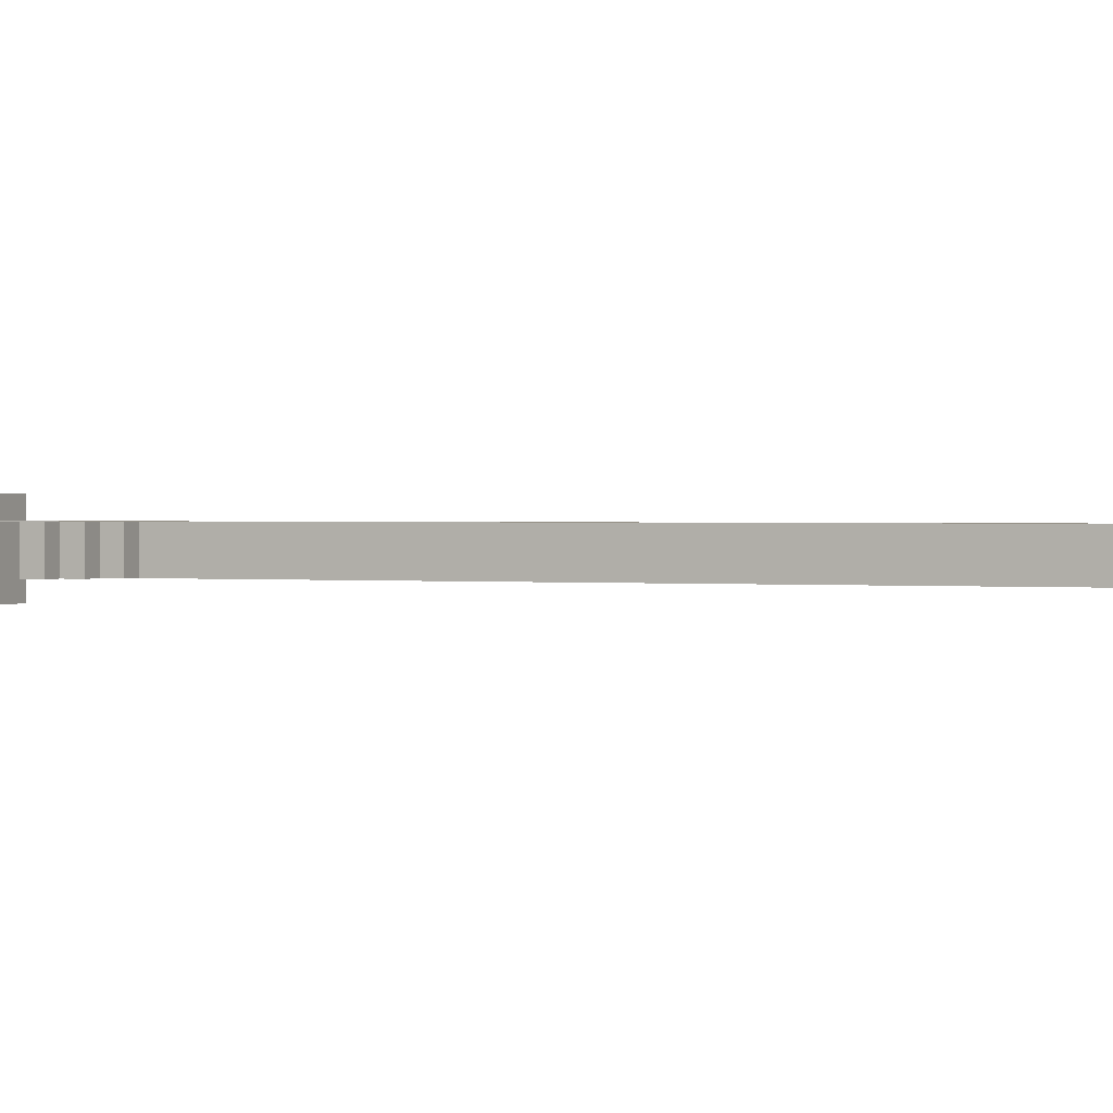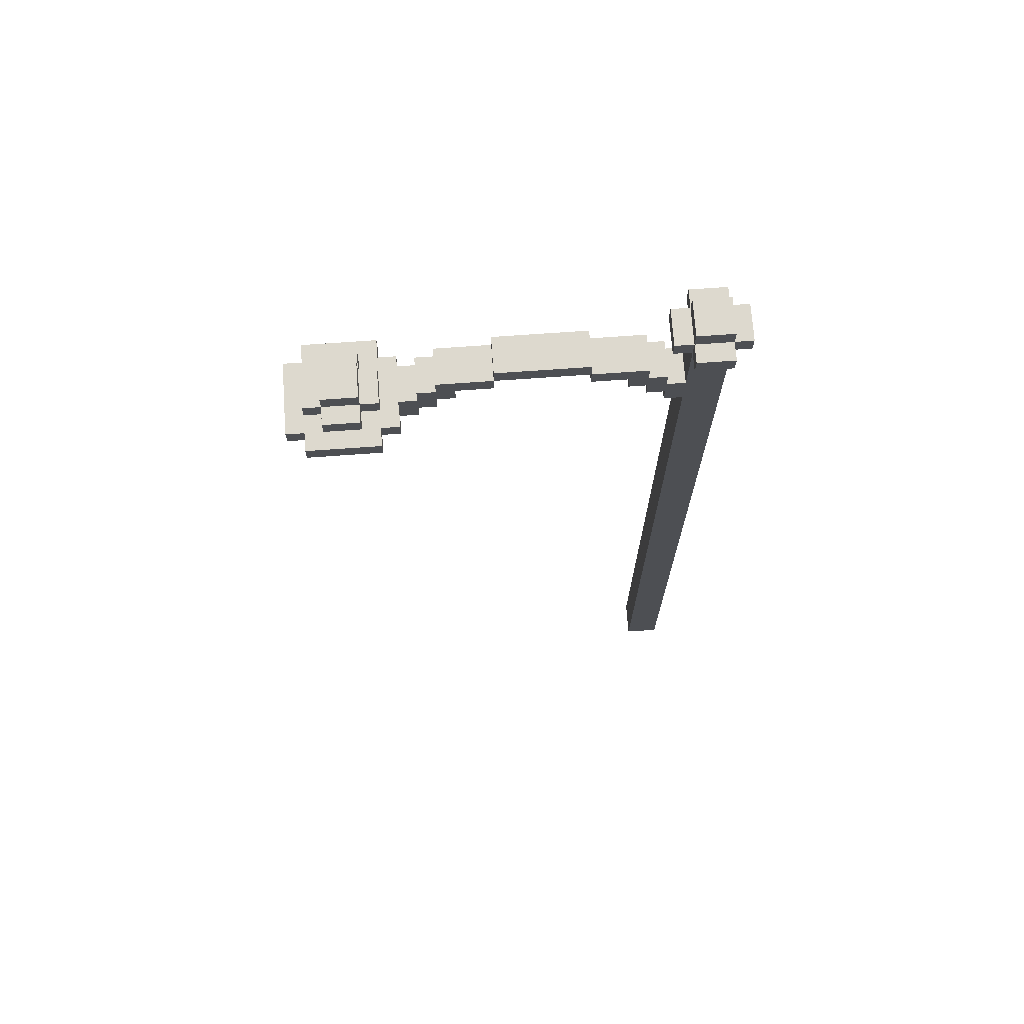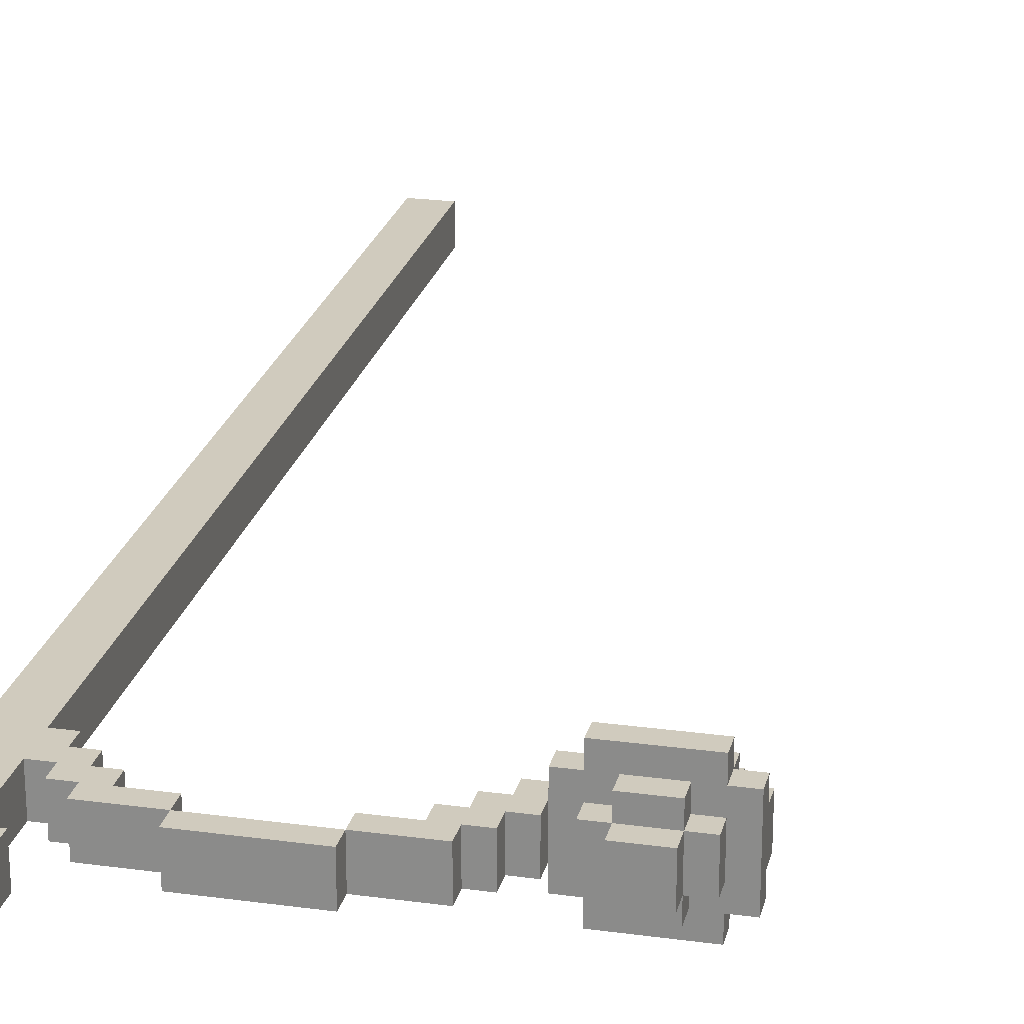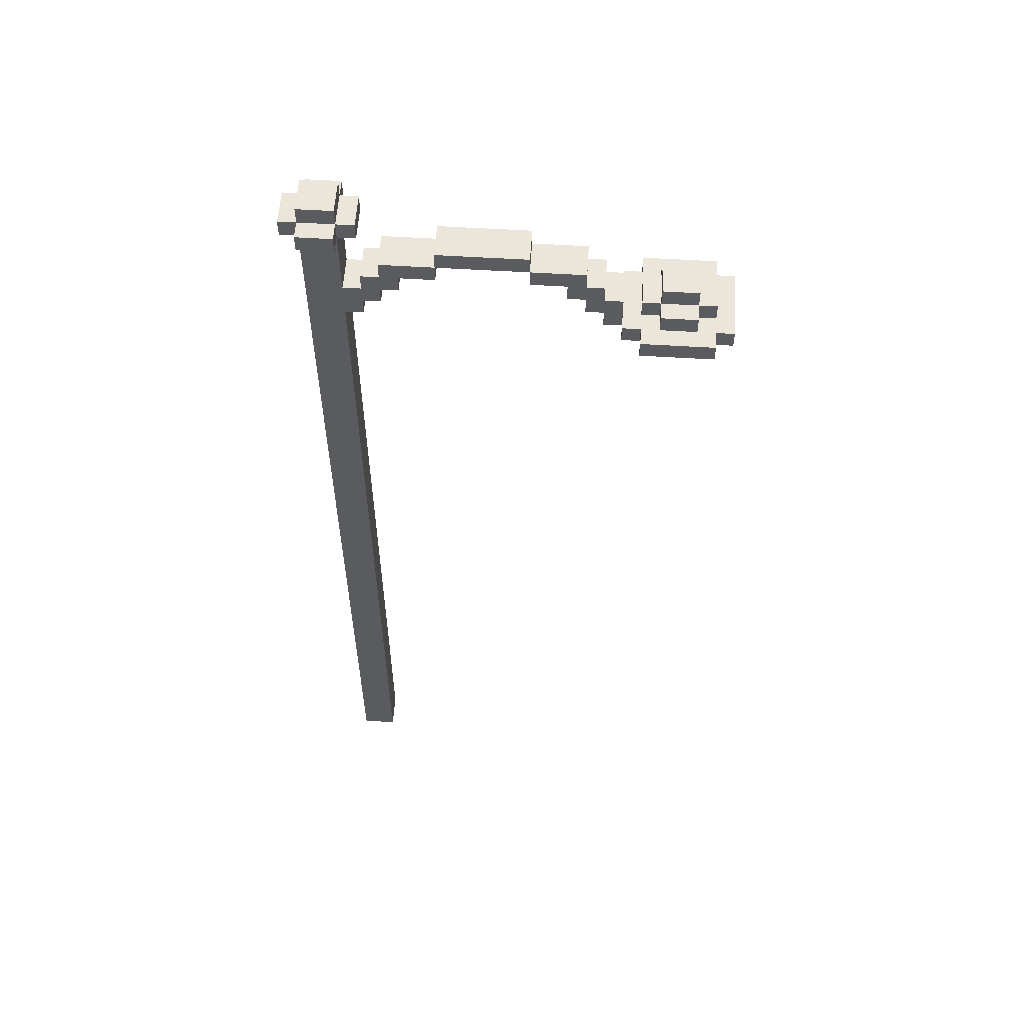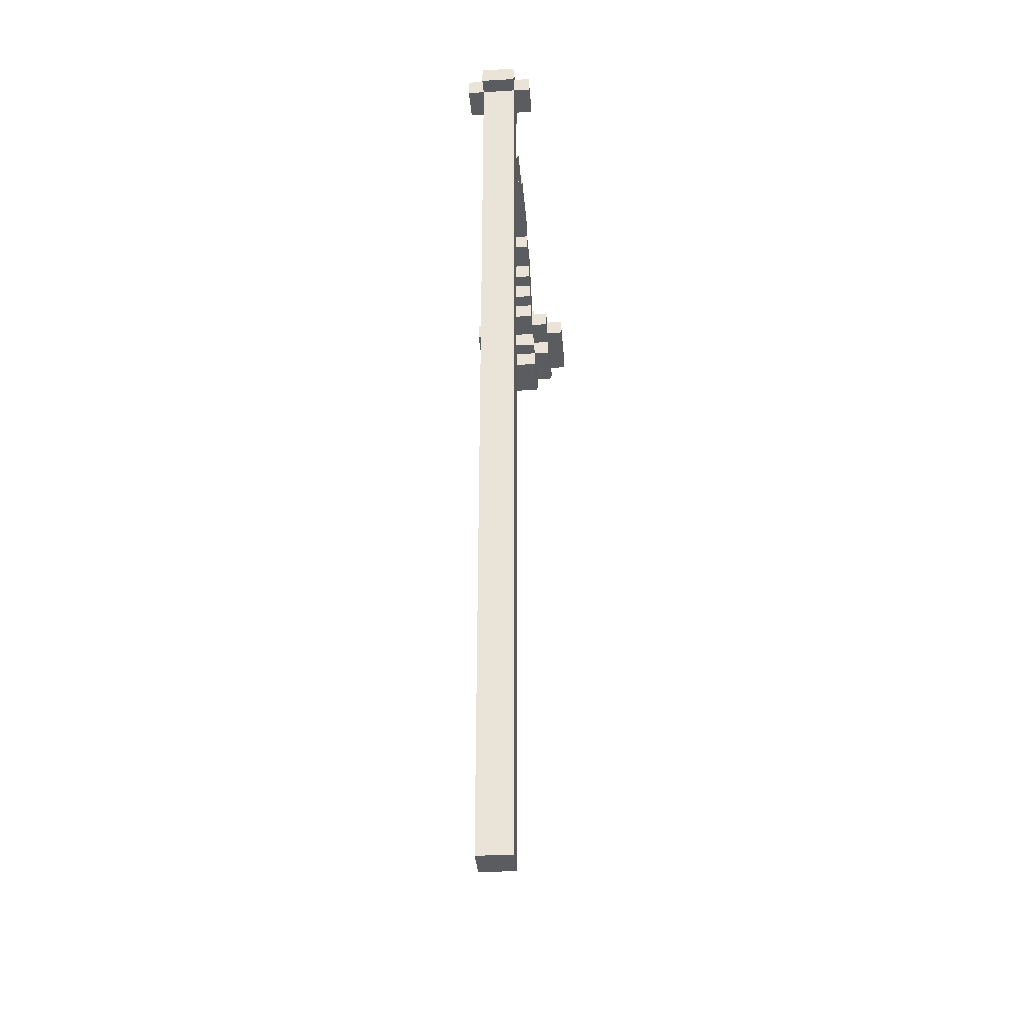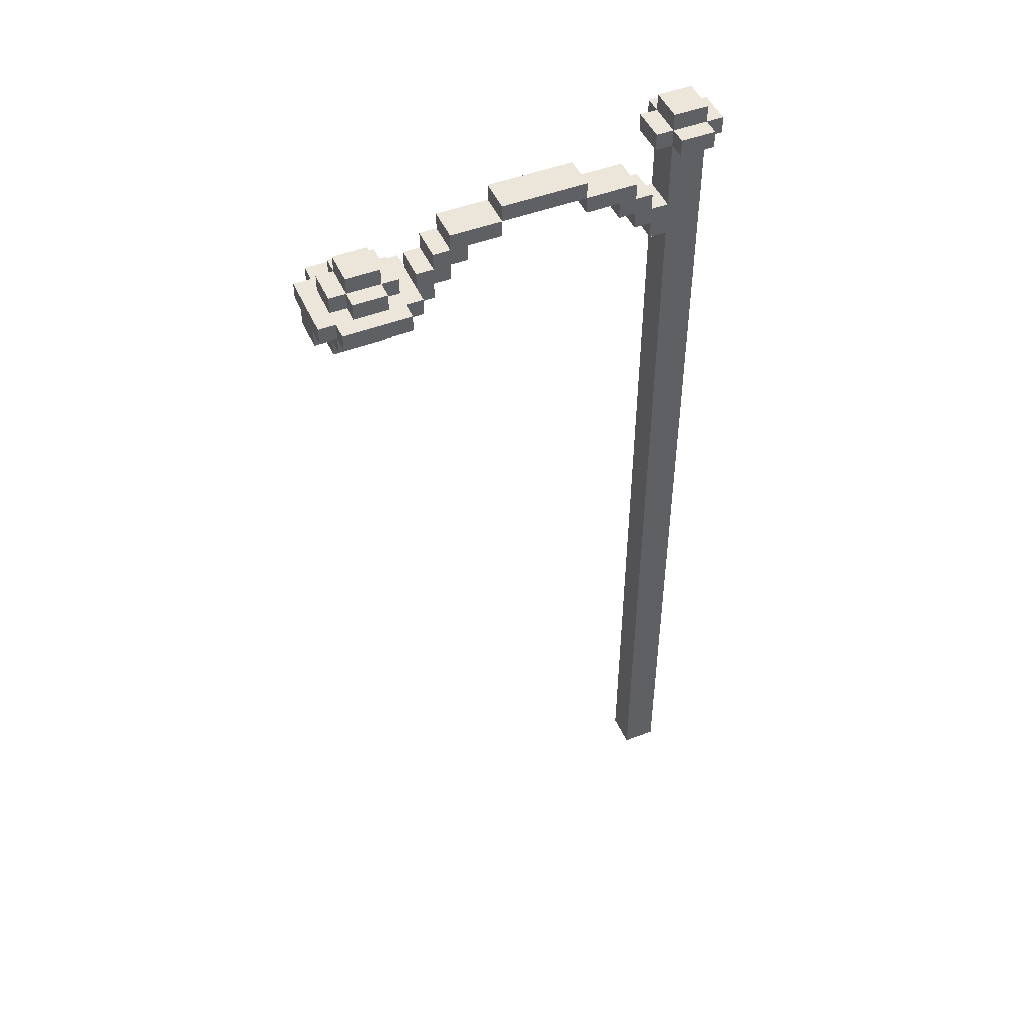
<metadata>
{"format":"obj","ext":"obj","renderer":"f3d","projection":"perspective","resolution":1024,"background":"white","views":[{"elev":0.8,"azim":-64.7,"up":"+Z"},{"elev":71.7,"azim":-4.1,"up":"+Y"},{"elev":23.4,"azim":-167.0,"up":"+Z"},{"elev":56.8,"azim":-176.3,"up":"+Y"},{"elev":-34.7,"azim":94.6,"up":"+Y"},{"elev":47.7,"azim":-23.3,"up":"+Y"}]}
</metadata>
<code>
o Matrix_1
g Matrix_1
v -11 23 0
v -11 23 2
v -6 23 2
v -6 23 0
v -14 22 0
v -14 22 2
v -11 22 2
v -11 22 0
v -6 22 0
v -6 22 2
v -3 22 2
v -3 22 0
v -22 19 -1
v -22 19 3
v -21 19 3
v -21 19 -1
v -20 21 0
v -20 21 2
v -18 21 2
v -18 21 0
v -17 19 -1
v -17 19 3
v -16 19 3
v -16 19 -1
v -1 26 0
v -1 26 2
v 1 26 2
v 1 26 0
v -21 19 -2
v -21 19 0
v -20 19 0
v -20 19 -2
v -21 19 2
v -21 19 4
v -20 19 4
v -20 19 2
v -21 20 0
v -21 20 2
v -20 20 2
v -20 20 0
v -20 19 -1
v -18 19 -1
v -18 19 -2
v -20 19 3
v -18 19 4
v -18 19 3
v -20 20 -1
v -18 20 0
v -18 20 -1
v -20 20 3
v -18 20 3
v -18 20 2
v -18 19 0
v -17 19 0
v -17 19 -2
v -18 19 2
v -17 19 4
v -17 19 2
v -17 20 2
v -17 20 0
v -16 20 0
v -16 20 2
v -15 20 2
v -15 20 0
v -15 21 0
v -15 21 2
v -14 21 2
v -14 21 0
v -3 21 0
v -3 21 2
v -2 21 2
v -2 21 0
v -2 20 0
v -2 20 2
v -1 20 2
v -1 20 0
v -2 25 0
v -2 25 2
v -1 25 2
v -1 25 0
v -1 25 -1
v 1 25 0
v 1 25 -1
v -1 25 3
v 1 25 3
v 1 25 2
v 2 25 2
v 2 25 0
v -21 16 2
v -21 16 0
v -18 16 0
v -18 16 2
v -21 17 0
v -21 17 -1
v -18 17 -1
v -18 17 0
v -21 17 3
v -21 17 2
v -18 17 2
v -18 17 3
v -21 18 -1
v -21 18 -2
v -17 18 -2
v -17 18 -1
v -21 18 4
v -21 18 3
v -17 18 3
v -17 18 4
v -17 18 2
v -17 18 0
v -15 18 0
v -15 18 2
v -13 21 2
v -13 21 0
v -11 21 0
v -11 21 2
v -6 21 2
v -6 21 0
v -4 21 0
v -4 21 2
v -1 -31 2
v -1 -31 0
v 1 -31 0
v 1 -31 2
v -22 17 2
v -22 17 0
v -17 17 0
v -17 17 2
v -18 18 0
v -18 18 -1
v -16 18 -1
v -16 18 0
v -18 18 3
v -18 18 2
v -16 18 2
v -16 18 3
v -15 19 2
v -15 19 0
v -14 19 0
v -14 19 2
v -14 20 2
v -14 20 0
v -13 20 0
v -13 20 2
v -4 20 2
v -4 20 0
v -3 20 0
v -3 20 2
v -3 19 2
v -3 19 0
v -2 19 0
v -2 19 2
v -2 18 2
v -2 18 0
v -1 18 0
v -1 18 2
v -2 24 2
v -2 24 0
v -1 24 0
v -1 24 2
v -1 24 -1
v 1 24 -1
v 1 24 0
v -1 24 3
v 1 24 2
v 1 24 3
v 2 24 0
v 2 24 2
v -22 18 0
v -22 18 -1
v -21 18 0
v -22 18 3
v -22 18 2
v -21 18 2
v -16 19 0
v -16 19 2
v -13 22 0
v -4 22 0
v -13 22 2
v -4 22 2
f 1 2 3 4
f 5 6 7 8
f 9 10 11 12
f 13 14 15 16
f 17 18 19 20
f 21 22 23 24
f 25 26 27 28
f 29 30 31 32
f 33 34 35 36
f 37 38 39 40
f 32 41 42 43
f 44 35 45 46
f 47 40 48 49
f 39 50 51 52
f 43 53 54 55
f 56 45 57 58
f 48 52 59 60
f 61 62 63 64
f 65 66 67 68
f 69 70 71 72
f 73 74 75 76
f 77 78 79 80
f 81 80 82 83
f 79 84 85 86
f 82 86 87 88
f 7 8 9 10
f 89 90 91 92
f 93 94 95 96
f 97 98 99 100
f 101 102 103 104
f 105 106 107 108
f 109 110 111 112
f 113 114 115 116
f 117 118 119 120
f 121 122 123 124
f 125 126 93 98
f 99 96 127 128
f 129 130 131 132
f 133 134 135 136
f 137 138 139 140
f 141 142 143 144
f 145 146 147 148
f 149 150 151 152
f 153 154 155 156
f 157 158 159 160
f 159 161 162 163
f 164 160 165 166
f 165 163 167 168
f 169 170 101 171
f 172 173 174 106
f 155 122 121 156
f 159 76 75 160
f 13 170 172 14
f 169 126 125 173
f 93 90 89 98
f 37 30 33 38
f 17 40 39 18
f 61 175 176 62
f 65 64 63 66
f 5 68 67 6
f 1 8 7 2
f 9 118 117 10
f 119 146 145 120
f 147 150 149 148
f 151 154 153 152
f 77 158 157 78
f 25 80 79 26
f 101 94 93 171
f 174 98 97 106
f 29 102 101 16
f 15 106 105 34
f 47 41 31 40
f 39 36 44 50
f 81 161 159 80
f 79 160 164 84
f 165 124 123 163
f 99 92 91 96
f 19 52 48 20
f 109 128 127 110
f 59 58 54 60
f 137 112 111 138
f 141 140 139 142
f 113 144 143 114
f 7 116 115 8
f 3 10 9 4
f 11 70 69 12
f 71 74 73 72
f 27 86 82 28
f 87 168 167 88
f 129 96 95 130
f 133 100 99 134
f 48 53 42 49
f 51 46 56 52
f 21 104 103 55
f 57 108 107 22
f 175 132 131 24
f 23 136 135 176
f 82 163 162 83
f 85 166 165 86
f 163 123 122 159
f 4 9 8 1
f 96 91 90 93
f 130 95 94 101
f 55 103 102 29
f 49 42 41 47
f 20 48 40 17
f 64 111 132 61
f 68 139 138 65
f 177 143 142 5
f 8 115 114 177
f 178 119 118 9
f 12 147 146 178
f 72 151 150 69
f 76 155 154 73
f 83 162 161 81
f 28 82 80 25
f 171 93 126 169
f 16 101 170 13
f 40 31 30 37
f 110 127 96 129
f 60 54 53 48
f 24 131 104 21
f 80 159 158 77
f 88 167 163 82
f 160 121 124 165
f 2 7 10 3
f 98 89 92 99
f 106 97 100 133
f 34 105 108 57
f 50 44 46 51
f 18 39 52 19
f 62 135 112 63
f 66 137 140 67
f 6 141 144 179
f 179 113 116 7
f 10 117 120 180
f 180 145 148 11
f 70 149 152 71
f 74 153 156 75
f 84 164 166 85
f 26 79 86 27
f 173 125 98 174
f 14 172 106 15
f 38 33 36 39
f 134 99 128 109
f 52 56 58 59
f 22 107 136 23
f 78 157 160 79
f 86 165 168 87

</code>
